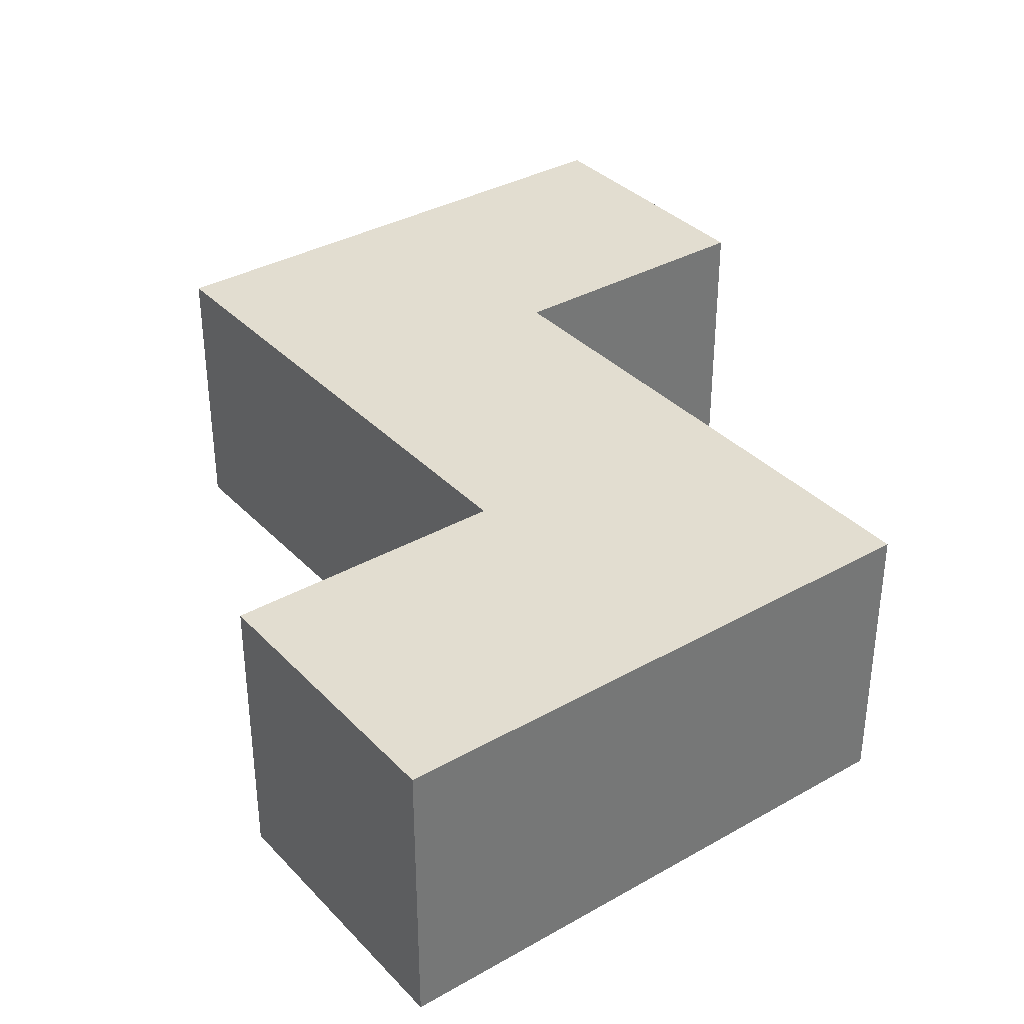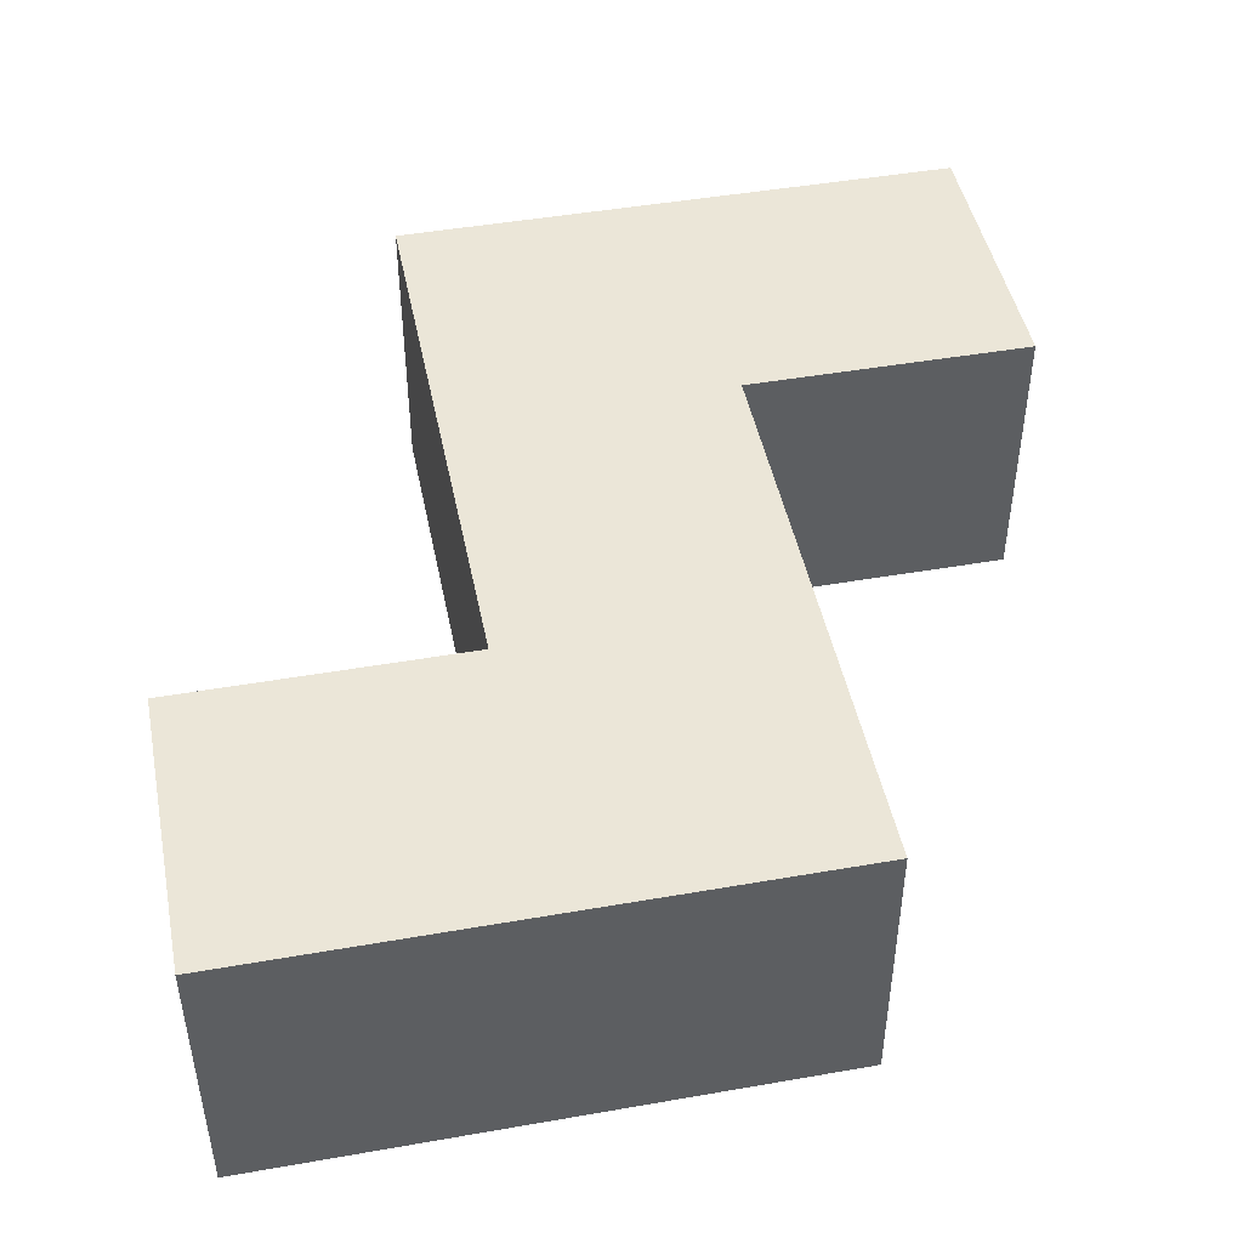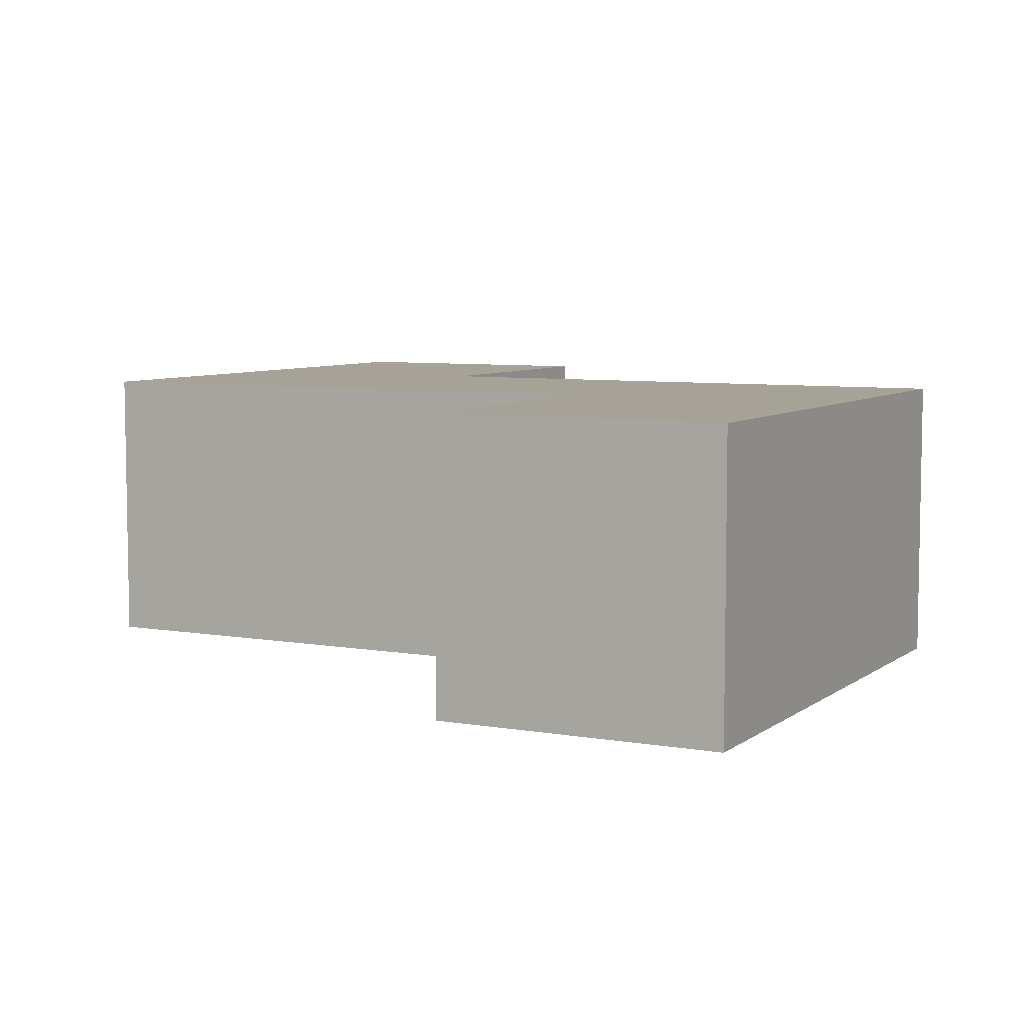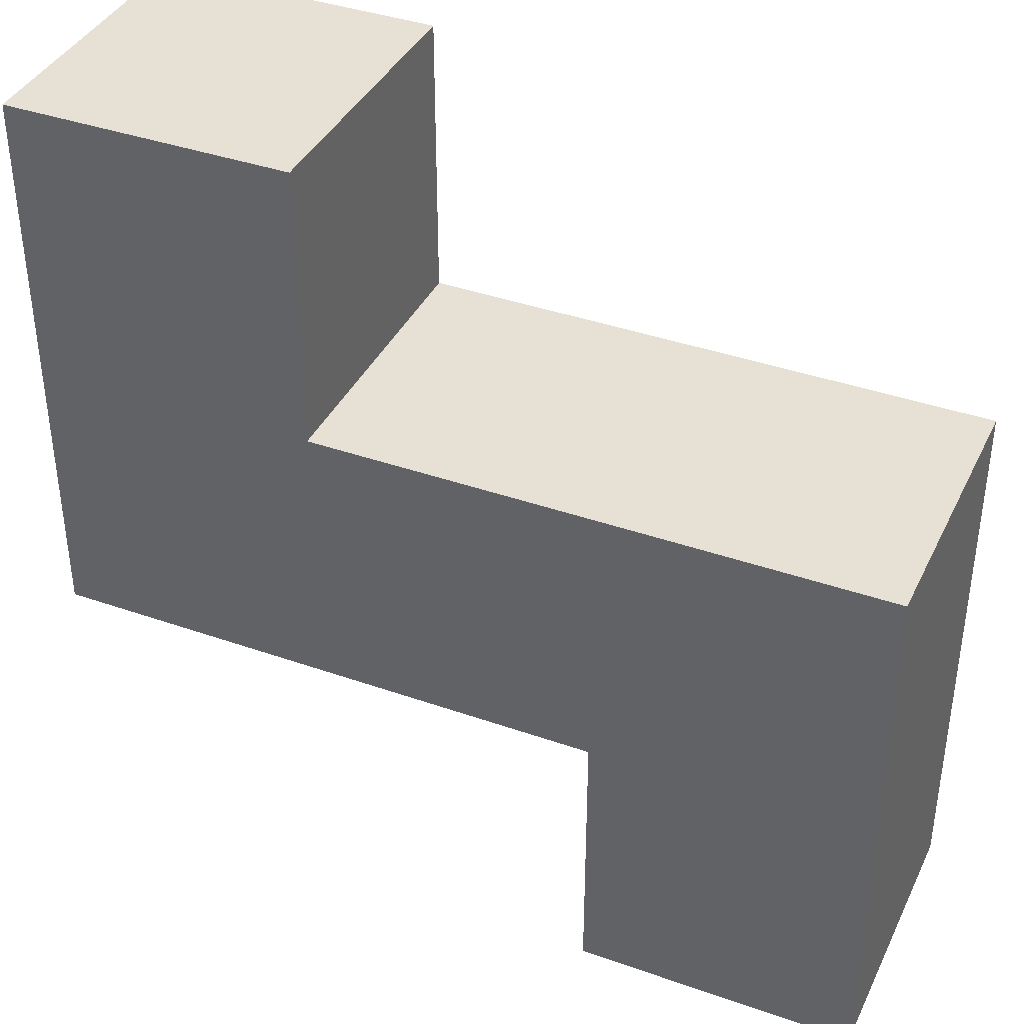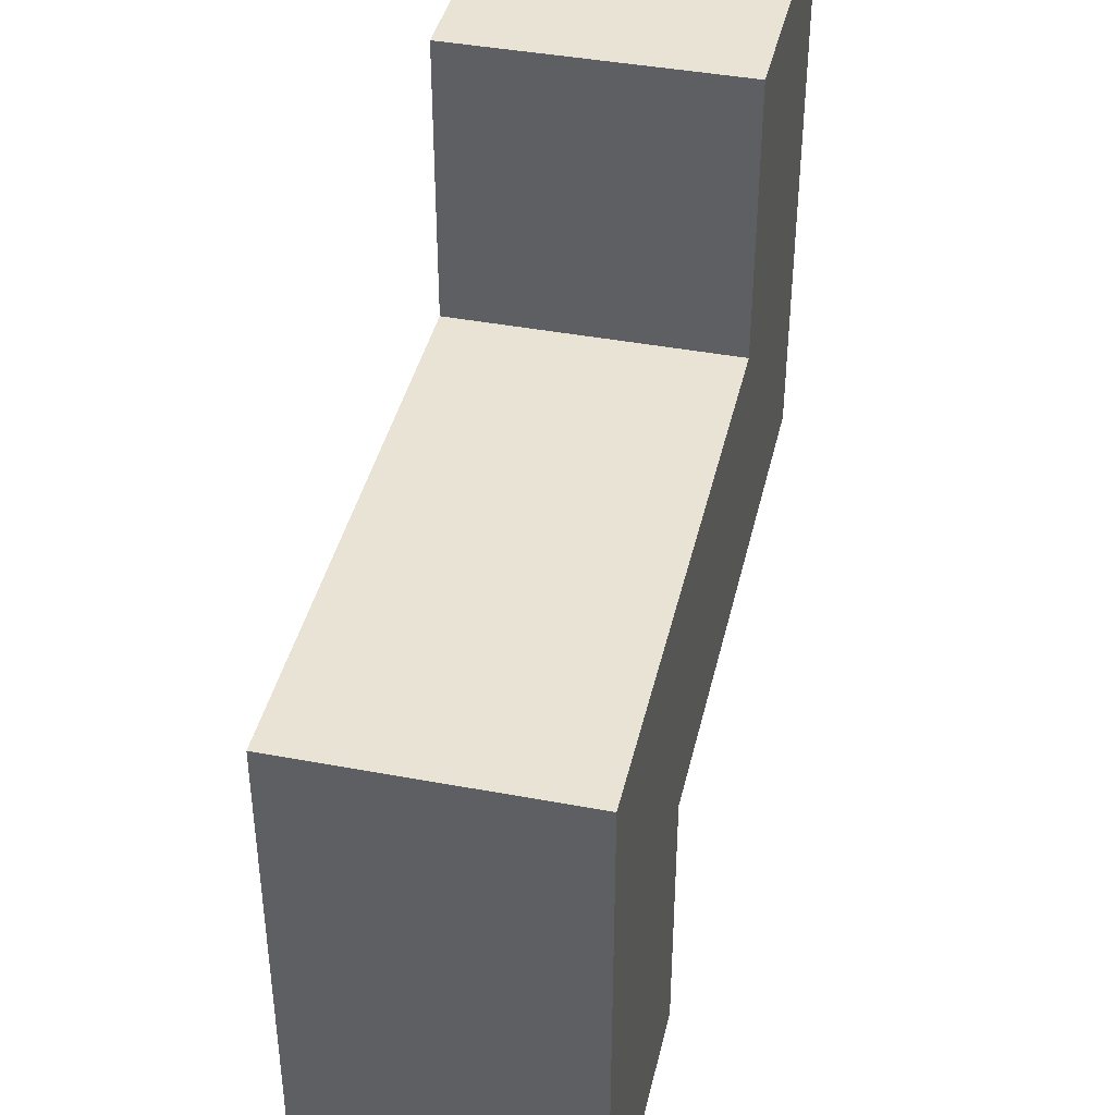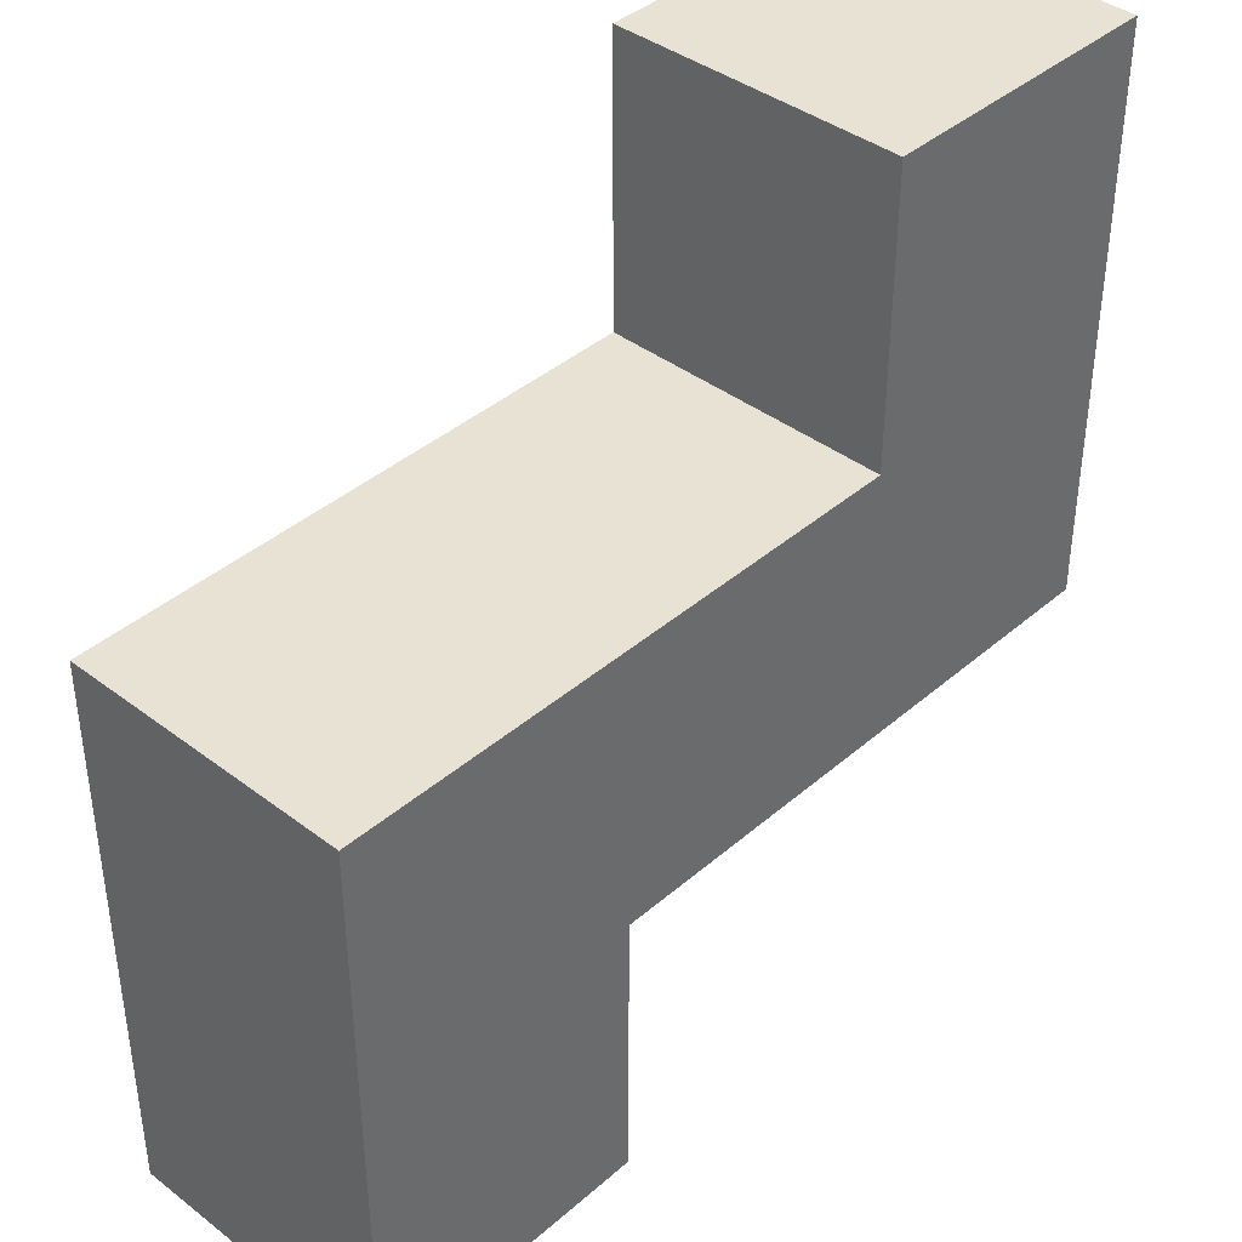
<metadata>
{"format":"obj","ext":"obj","renderer":"f3d","projection":"perspective","resolution":1024,"background":"white","views":[{"elev":35.3,"azim":-126.9,"up":"+Z"},{"elev":46.4,"azim":78.7,"up":"+Z"},{"elev":6.6,"azim":27.4,"up":"+Z"},{"elev":39.0,"azim":23.8,"up":"+Y"},{"elev":41.1,"azim":102.9,"up":"+Y"},{"elev":40.0,"azim":133.2,"up":"+Y"}]}
</metadata>
<code>
g six
v -1.5 1 1.5
v -1.5 1 0.5
v -1.5 3 1.5
v -1.5 3 0.5
v 0.5 0 1.5
v 0.5 0 0.5
v 0.5 1 1.5
v 0.5 1 0.5
v -0.5 2 1.5
v -0.5 2 0.5
v -0.5 3 1.5
v -0.5 3 0.5
v 1.5 0 1.5
v 1.5 0 0.5
v 1.5 2 1.5
v 1.5 2 0.5
v -1.5 1 1.5
v -1.5 3 1.5
v -0.5 2 1.5
v -0.5 3 1.5
v 0.5 0 1.5
v 0.5 1 1.5
v 1.5 0 1.5
v 1.5 2 1.5
v -1.5 1 0.5
v -1.5 3 0.5
v -0.5 2 0.5
v -0.5 3 0.5
v 0.5 0 0.5
v 0.5 1 0.5
v 1.5 0 0.5
v 1.5 2 0.5
v 0.5 0 1.5
v 1.5 0 1.5
v 0.5 0 0.5
v 1.5 0 0.5
v -1.5 1 1.5
v 0.5 1 1.5
v -1.5 1 0.5
v 0.5 1 0.5
v -0.5 2 1.5
v 1.5 2 1.5
v -0.5 2 0.5
v 1.5 2 0.5
v -1.5 3 1.5
v -0.5 3 1.5
v -1.5 3 0.5
v -0.5 3 0.5
f 3 2 1
f 4 2 3
f 7 6 5
f 8 6 7
f 9 10 11
f 11 10 12
f 13 14 15
f 15 14 16
f 19 18 17
f 20 18 19
f 22 19 17
f 23 22 21
f 24 19 22
f 24 22 23
f 25 26 27
f 27 26 28
f 25 27 30
f 29 30 31
f 30 27 32
f 31 30 32
f 35 34 33
f 36 34 35
f 39 38 37
f 40 38 39
f 41 42 43
f 43 42 44
f 45 46 47
f 47 46 48

</code>
